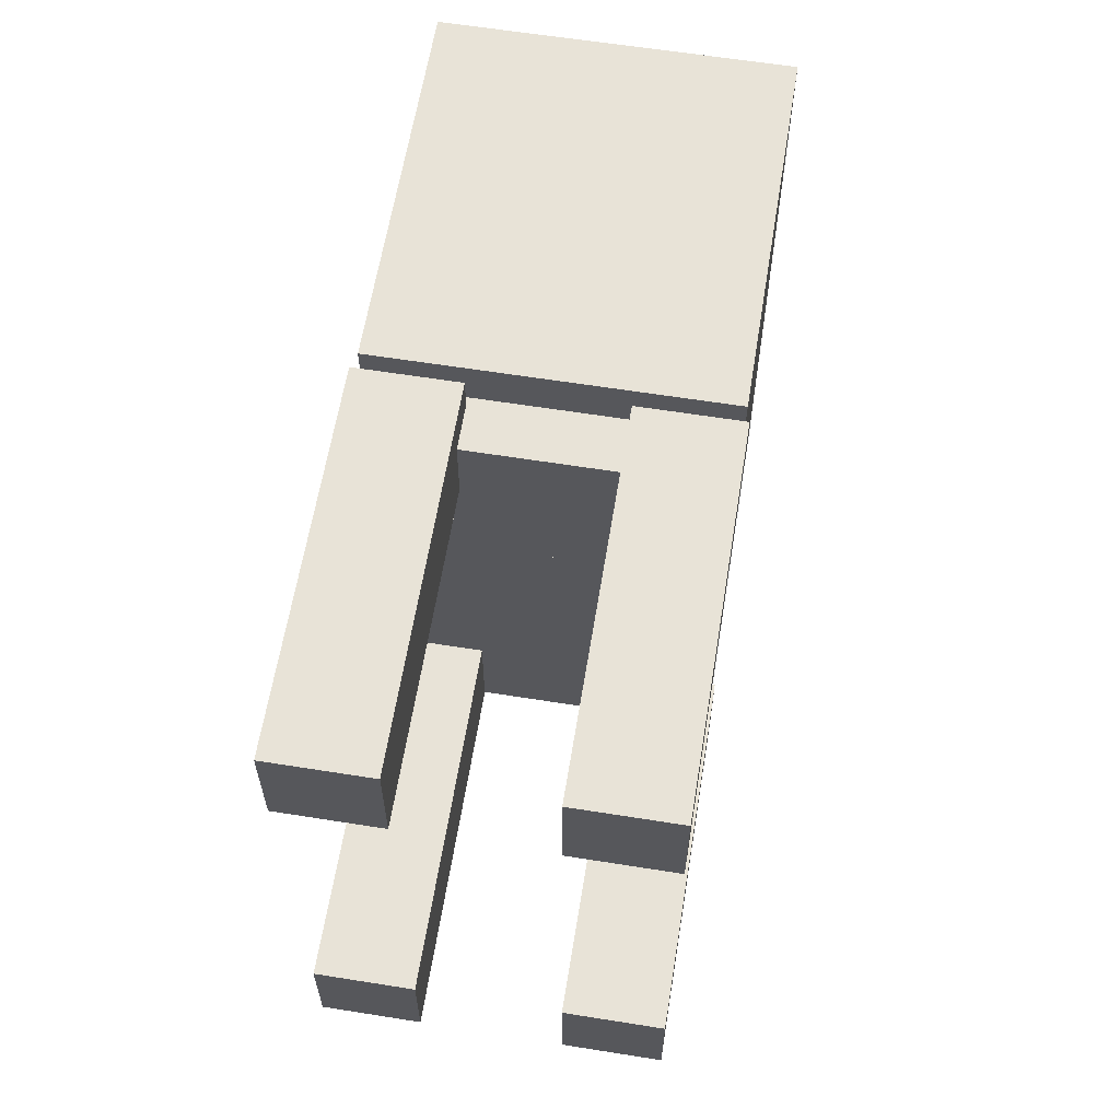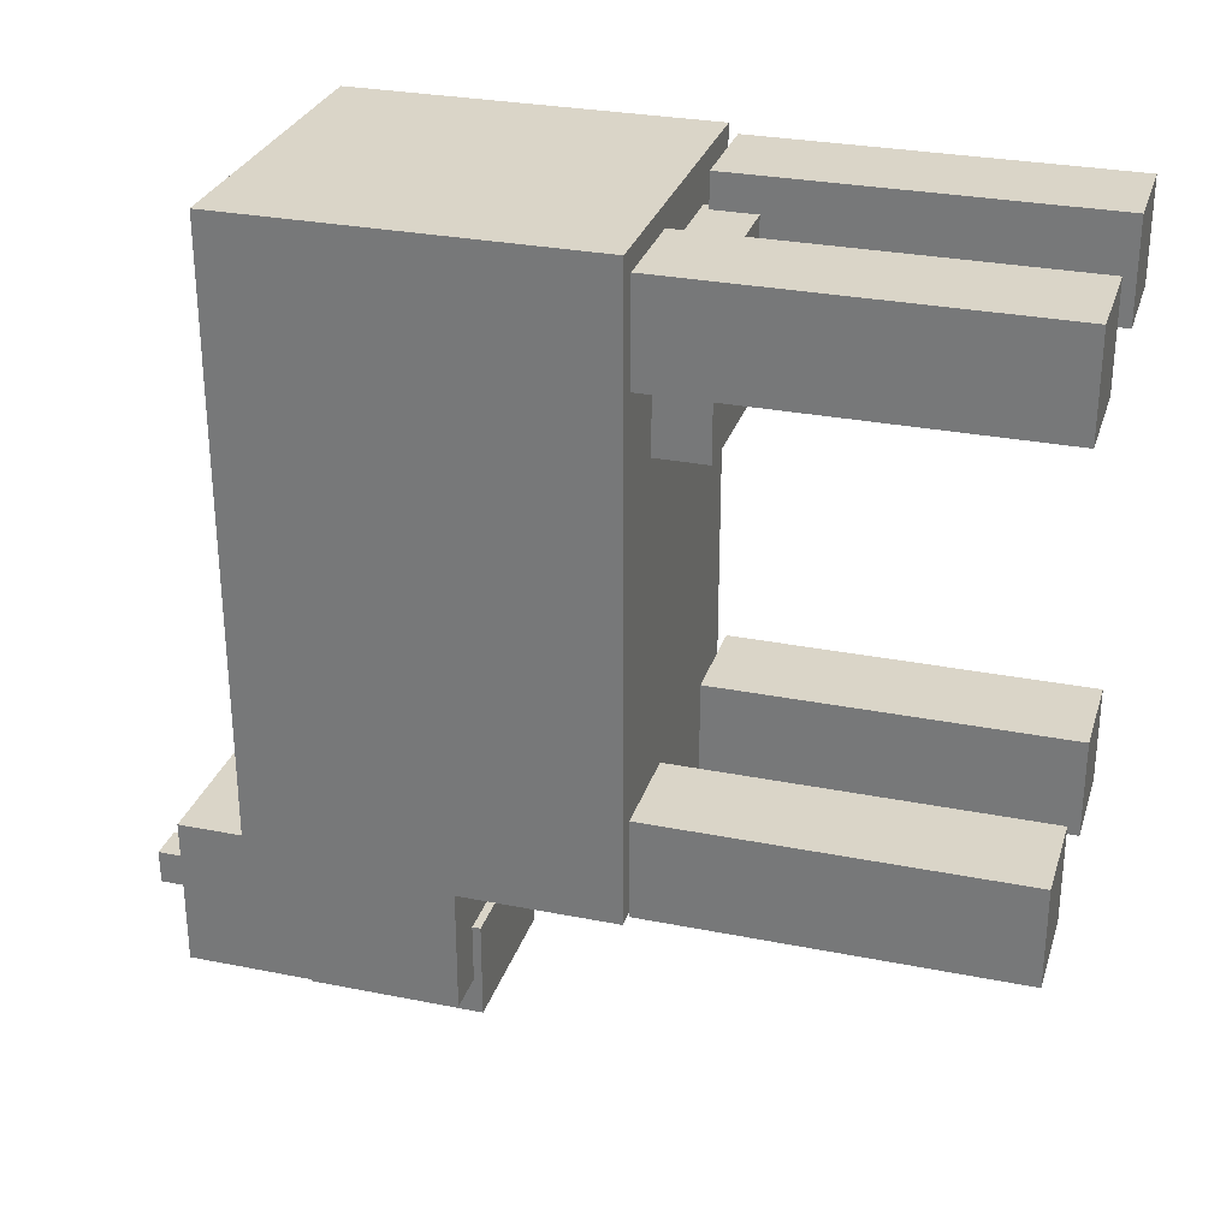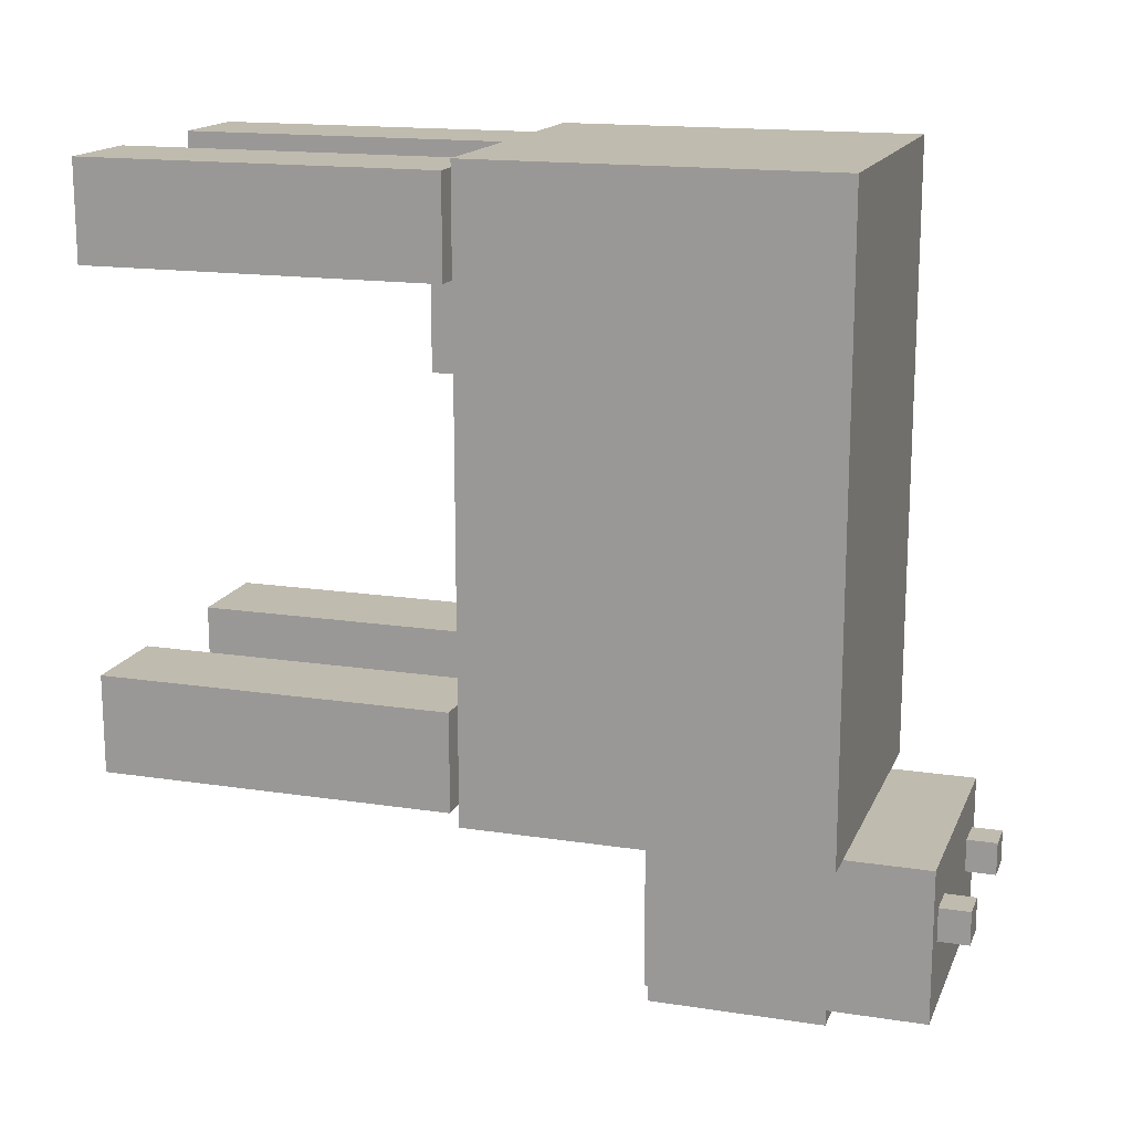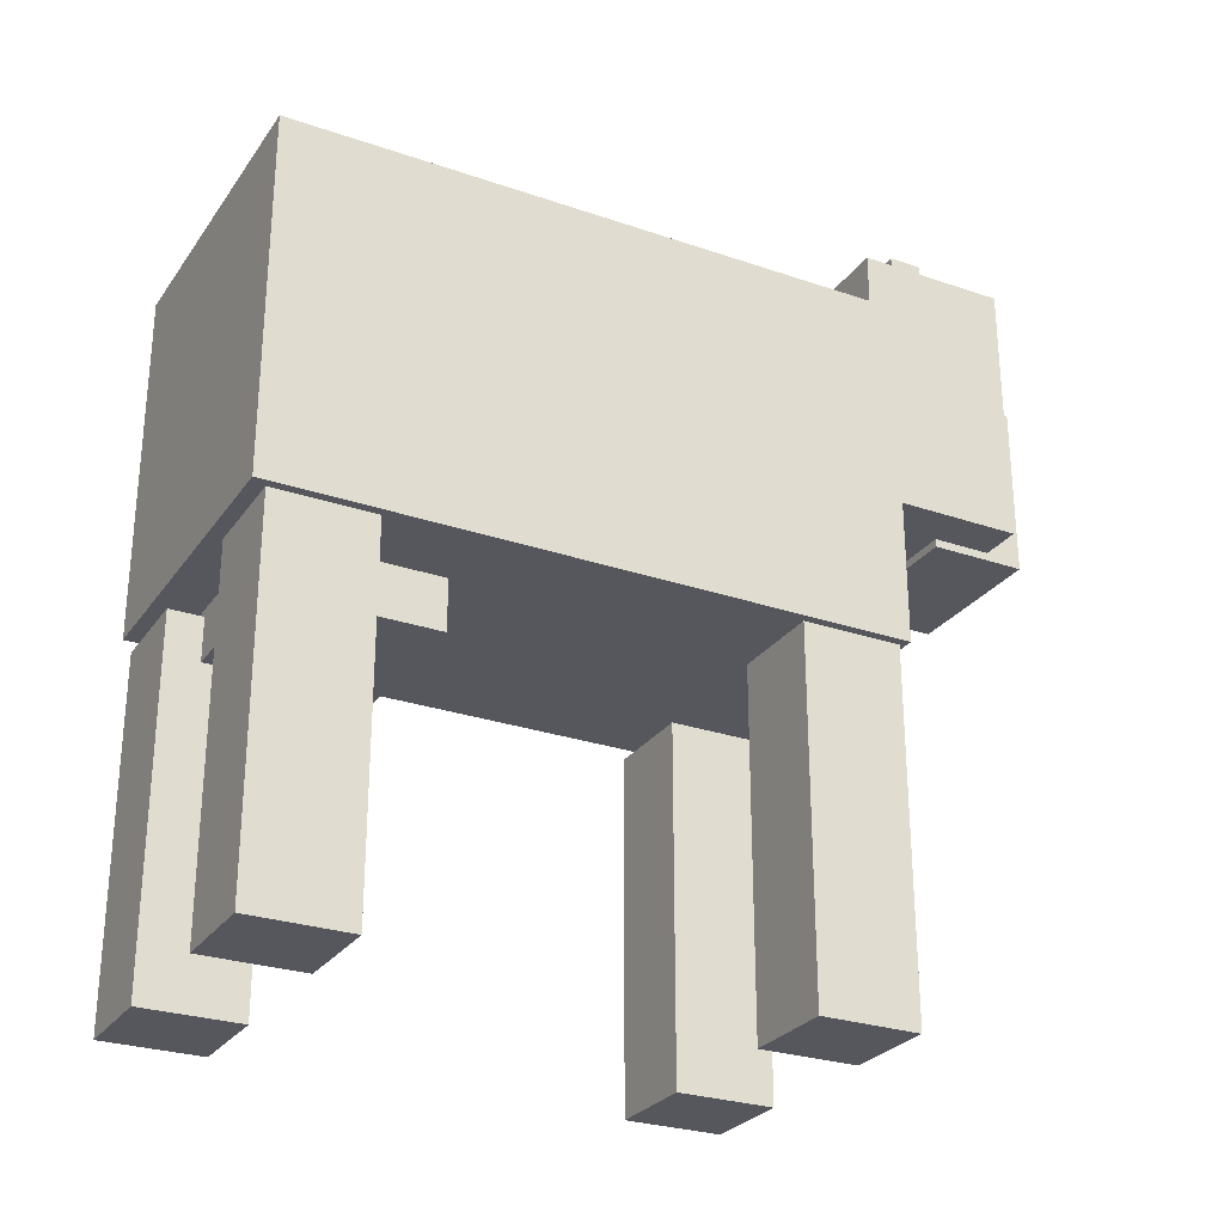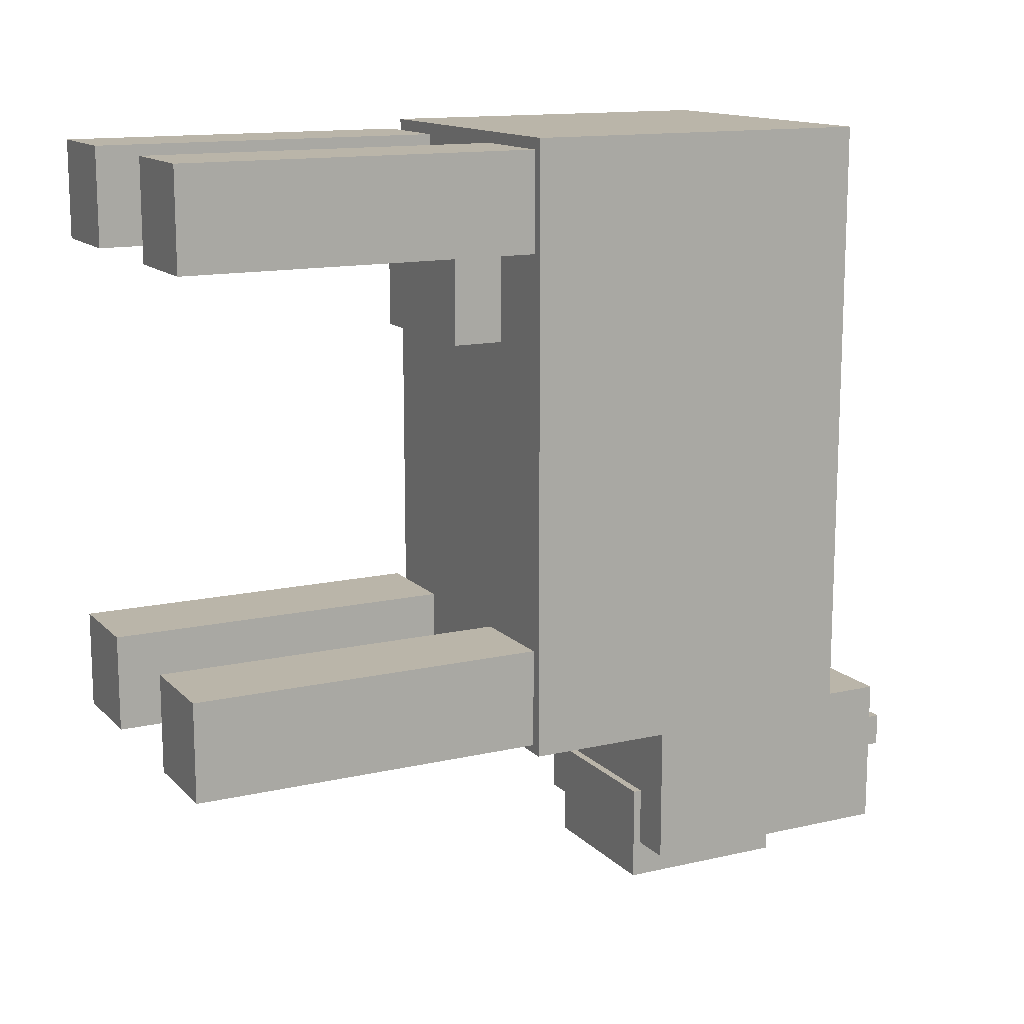
<metadata>
{"format":"obj","ext":"obj","renderer":"f3d","projection":"perspective","resolution":1024,"background":"white","views":[{"elev":61.6,"azim":9.2,"up":"+Z"},{"elev":29.2,"azim":-73.6,"up":"+Z"},{"elev":16.0,"azim":107.6,"up":"+Z"},{"elev":-27.5,"azim":62.2,"up":"+Y"},{"elev":13.7,"azim":62.9,"up":"+Z"}]}
</metadata>
<code>
o Cube.002_Cube.010
v -0.3114 -0.3841 0.1964
v -0.1313 -0.3841 0.1964
v -0.1313 -0.3841 0.01176
v -0.3114 -0.3841 0.01176
v -0.3114 0.2804 0.1964
v -0.1313 0.2804 0.1964
v -0.1313 0.2804 0.01176
v -0.3114 0.2804 0.01176
v 0.301 0.2946 1.14
v -0.2993 0.2946 1.14
v -0.2993 0.2946 -0.01551
v 0.301 0.2946 -0.01551
v 0.301 0.9591 1.14
v -0.2993 0.9591 1.14
v -0.2993 0.9591 -0.01551
v 0.301 0.9591 -0.01551
v 0.1473 0.199 1.057
v -0.1473 0.199 1.057
v -0.1473 0.199 0.7537
v 0.1473 0.199 0.7537
v 0.1473 0.3478 1.057
v -0.1473 0.3478 1.057
v -0.1473 0.3478 0.7537
v 0.1473 0.3478 0.7537
v 0.1476 0.5954 -0.1909
v -0.1459 0.5954 -0.1909
v -0.1459 0.5954 -0.3727
v 0.1476 0.5954 -0.3727
v 0.1476 0.9202 -0.1909
v -0.1459 0.9202 -0.1909
v -0.1459 0.9202 -0.3727
v 0.1476 0.9202 -0.3727
v 0.1173 1.066 -0.1693
v 0.1812 1.066 -0.1693
v 0.1812 1.066 -0.1073
v 0.1173 1.066 -0.1073
v 0.1173 1.171 -0.1693
v 0.1812 1.171 -0.1693
v 0.1812 1.171 -0.1073
v 0.1173 1.171 -0.1073
v -0.1988 1.066 -0.1693
v -0.1349 1.066 -0.1693
v -0.1349 1.066 -0.1073
v -0.1988 1.066 -0.1073
v -0.1988 1.171 -0.1693
v -0.1349 1.171 -0.1693
v -0.1349 1.171 -0.1073
v -0.1988 1.171 -0.1073
v 0.2283 0.6108 -0.02114
v -0.2266 0.6108 -0.02114
v -0.2266 0.6108 -0.303
v 0.2283 0.6108 -0.303
v 0.2283 1.114 -0.02114
v -0.2266 1.114 -0.02114
v -0.2266 1.114 -0.303
v 0.2283 1.114 -0.303
v 0.1268 -0.3841 0.1964
v 0.3069 -0.3841 0.1964
v 0.3069 -0.3841 0.01176
v 0.1268 -0.3841 0.01176
v 0.1268 0.2804 0.1964
v 0.3069 0.2804 0.1964
v 0.3069 0.2804 0.01176
v 0.1268 0.2804 0.01176
v -0.3114 -0.3841 1.121
v -0.1313 -0.3841 1.121
v -0.1313 -0.3841 0.9359
v -0.3114 -0.3841 0.9359
v -0.3114 0.2804 1.121
v -0.1313 0.2804 1.121
v -0.1313 0.2804 0.9359
v -0.3114 0.2804 0.9359
v 0.1268 -0.3841 1.121
v 0.3069 -0.3841 1.121
v 0.3069 -0.3841 0.9359
v 0.1268 -0.3841 0.9359
v 0.1268 0.2804 1.121
v 0.3069 0.2804 1.121
v 0.3069 0.2804 0.9359
v 0.1268 0.2804 0.9359
f 1 2 3 4
f 5 8 7 6
f 1 5 6 2
f 2 6 7 3
f 3 7 8 4
f 5 1 4 8
f 9 12 11 10
f 13 14 15 16
f 9 10 14 13
f 10 11 15 14
f 11 12 16 15
f 13 16 12 9
f 17 20 19 18
f 21 22 23 24
f 17 18 22 21
f 18 19 23 22
f 19 20 24 23
f 21 24 20 17
f 25 28 27 26
f 29 30 31 32
f 25 29 30 26
f 26 27 31 30
f 27 28 32 31
f 29 32 28 25
f 37 33 34 38
f 38 34 35 39
f 39 35 36 40
f 40 36 33 37
f 33 36 35 34
f 40 37 38 39
f 45 41 42 46
f 46 42 43 47
f 47 43 44 48
f 48 44 41 45
f 41 44 43 42
f 48 45 46 47
f 49 52 51 50
f 53 54 55 56
f 49 50 54 53
f 50 51 55 54
f 51 52 56 55
f 53 56 52 49
f 57 58 59 60
f 61 64 63 62
f 57 61 62 58
f 58 62 63 59
f 59 63 64 60
f 61 57 60 64
f 65 66 67 68
f 69 72 71 70
f 65 69 70 66
f 66 70 71 67
f 67 71 72 68
f 69 65 68 72
f 73 74 75 76
f 77 80 79 78
f 73 77 78 74
f 74 78 79 75
f 75 79 80 76
f 77 73 76 80

</code>
